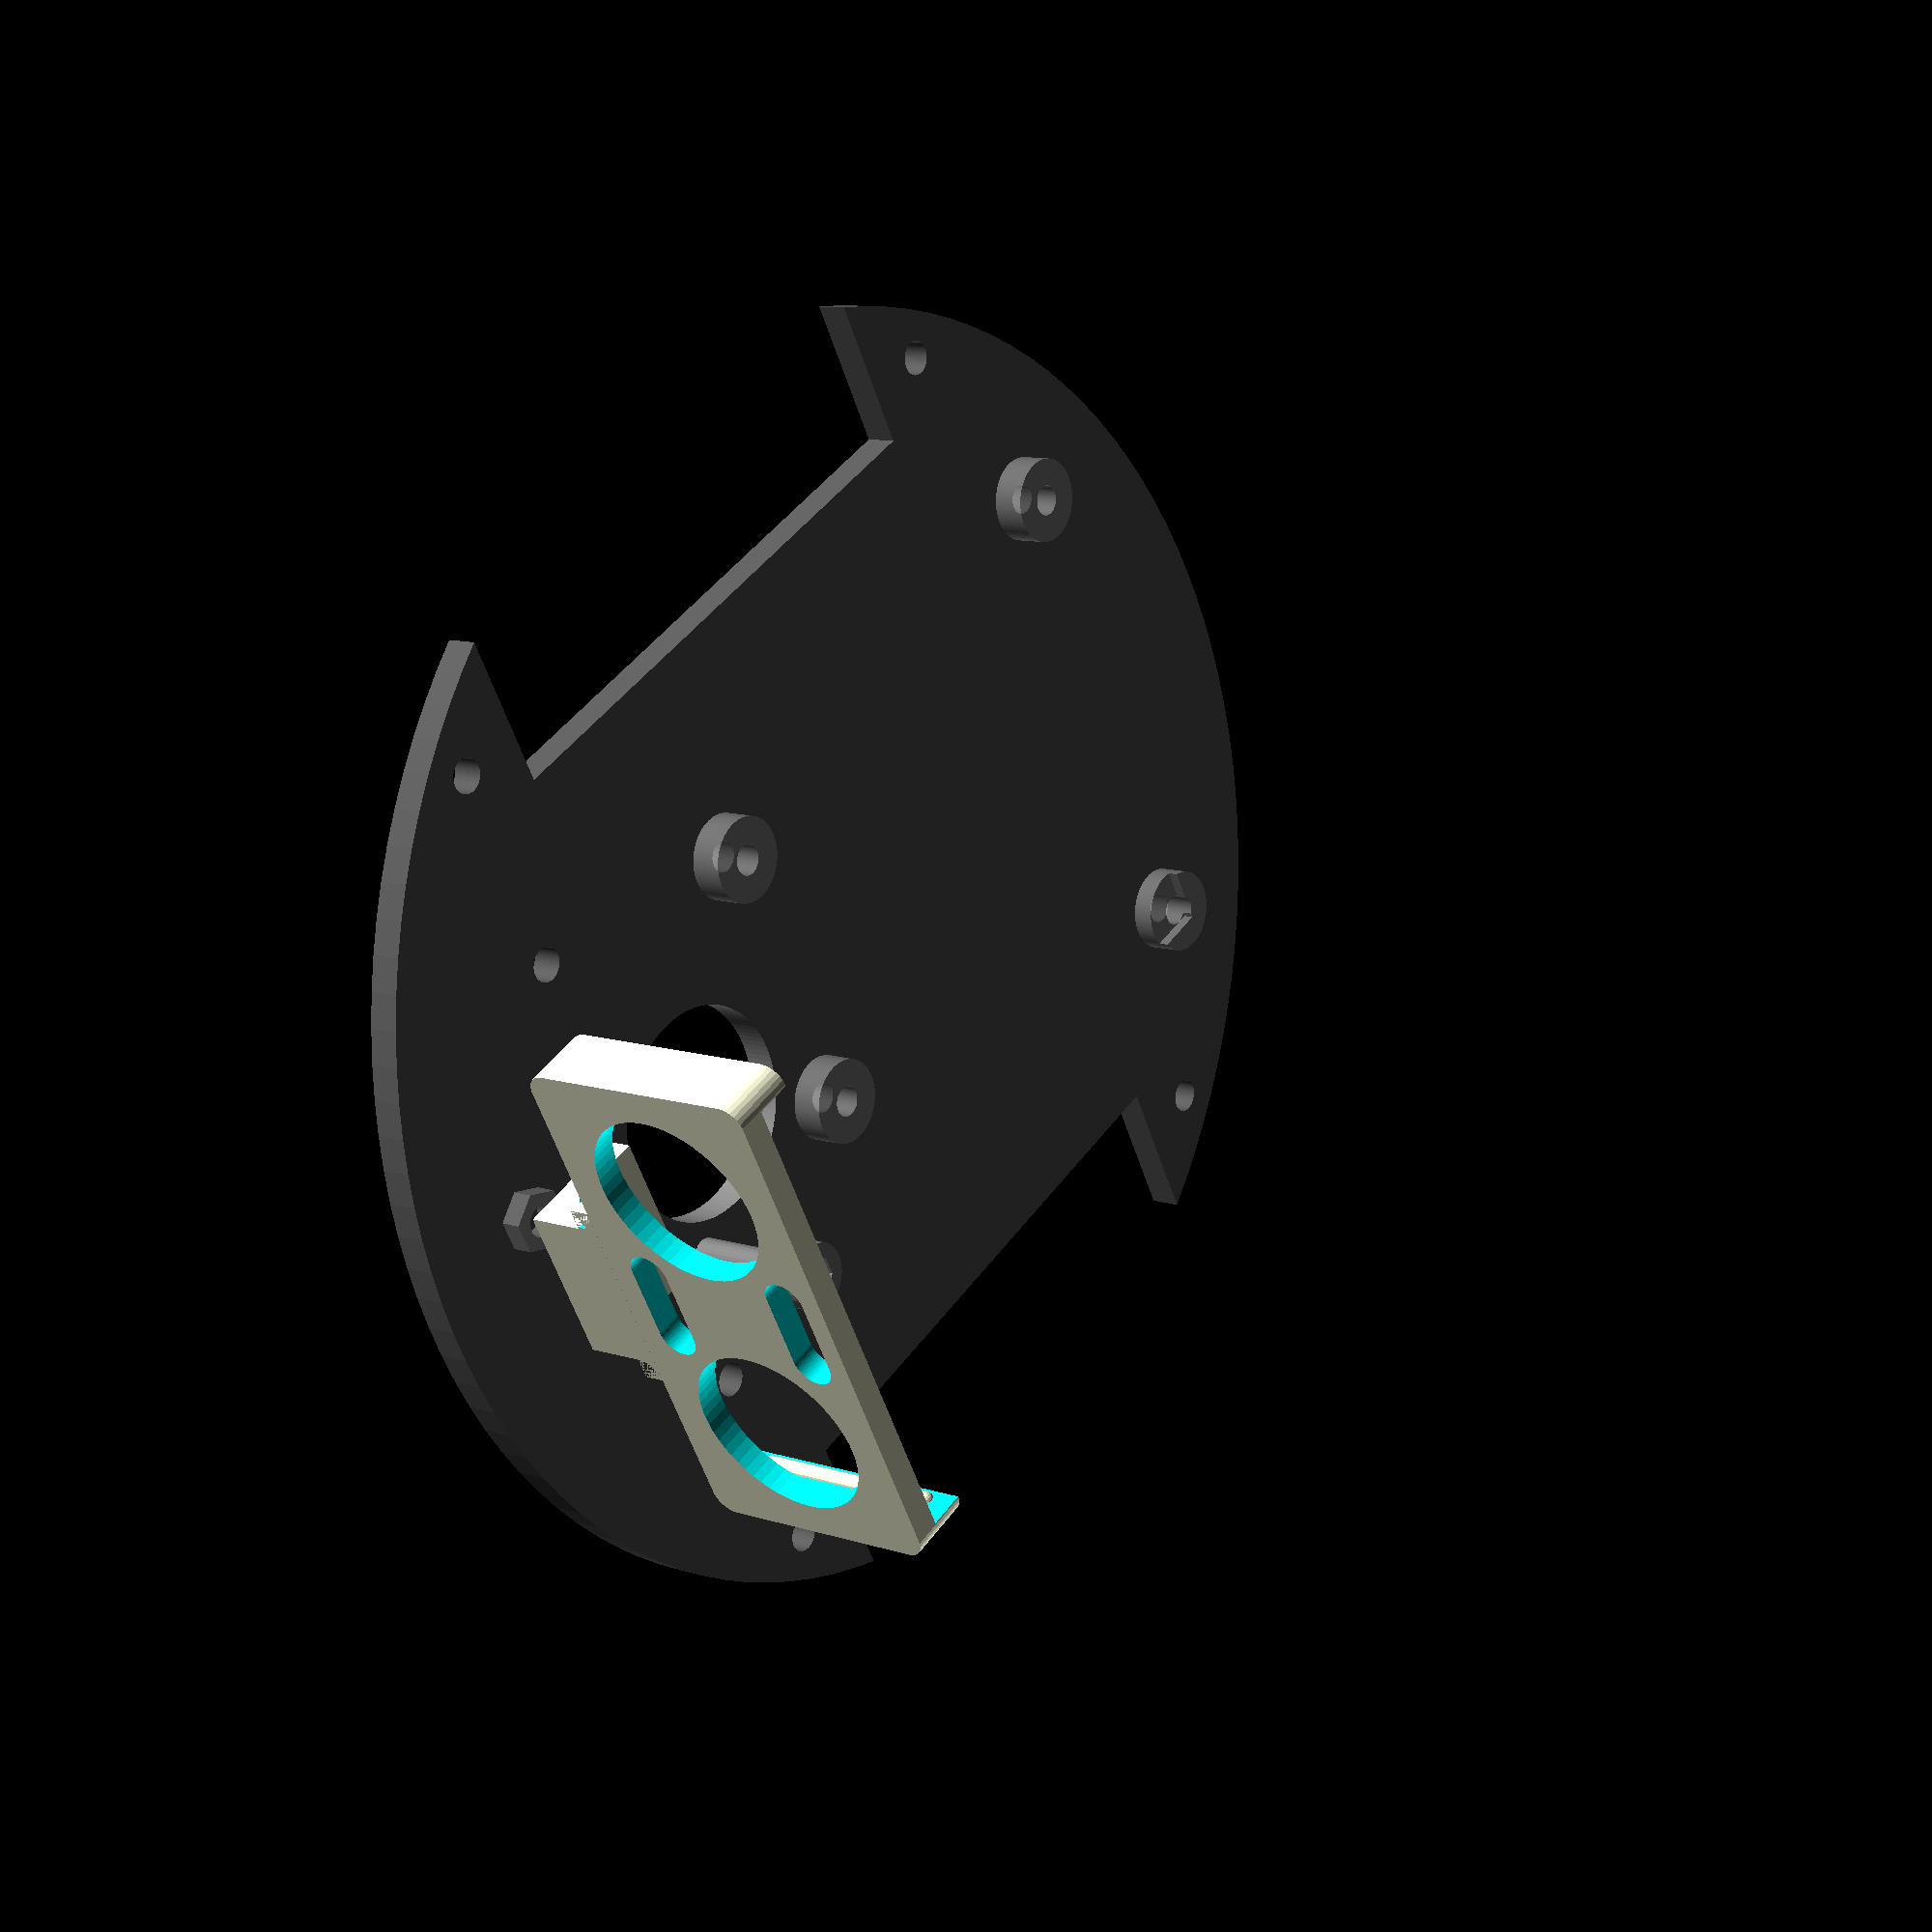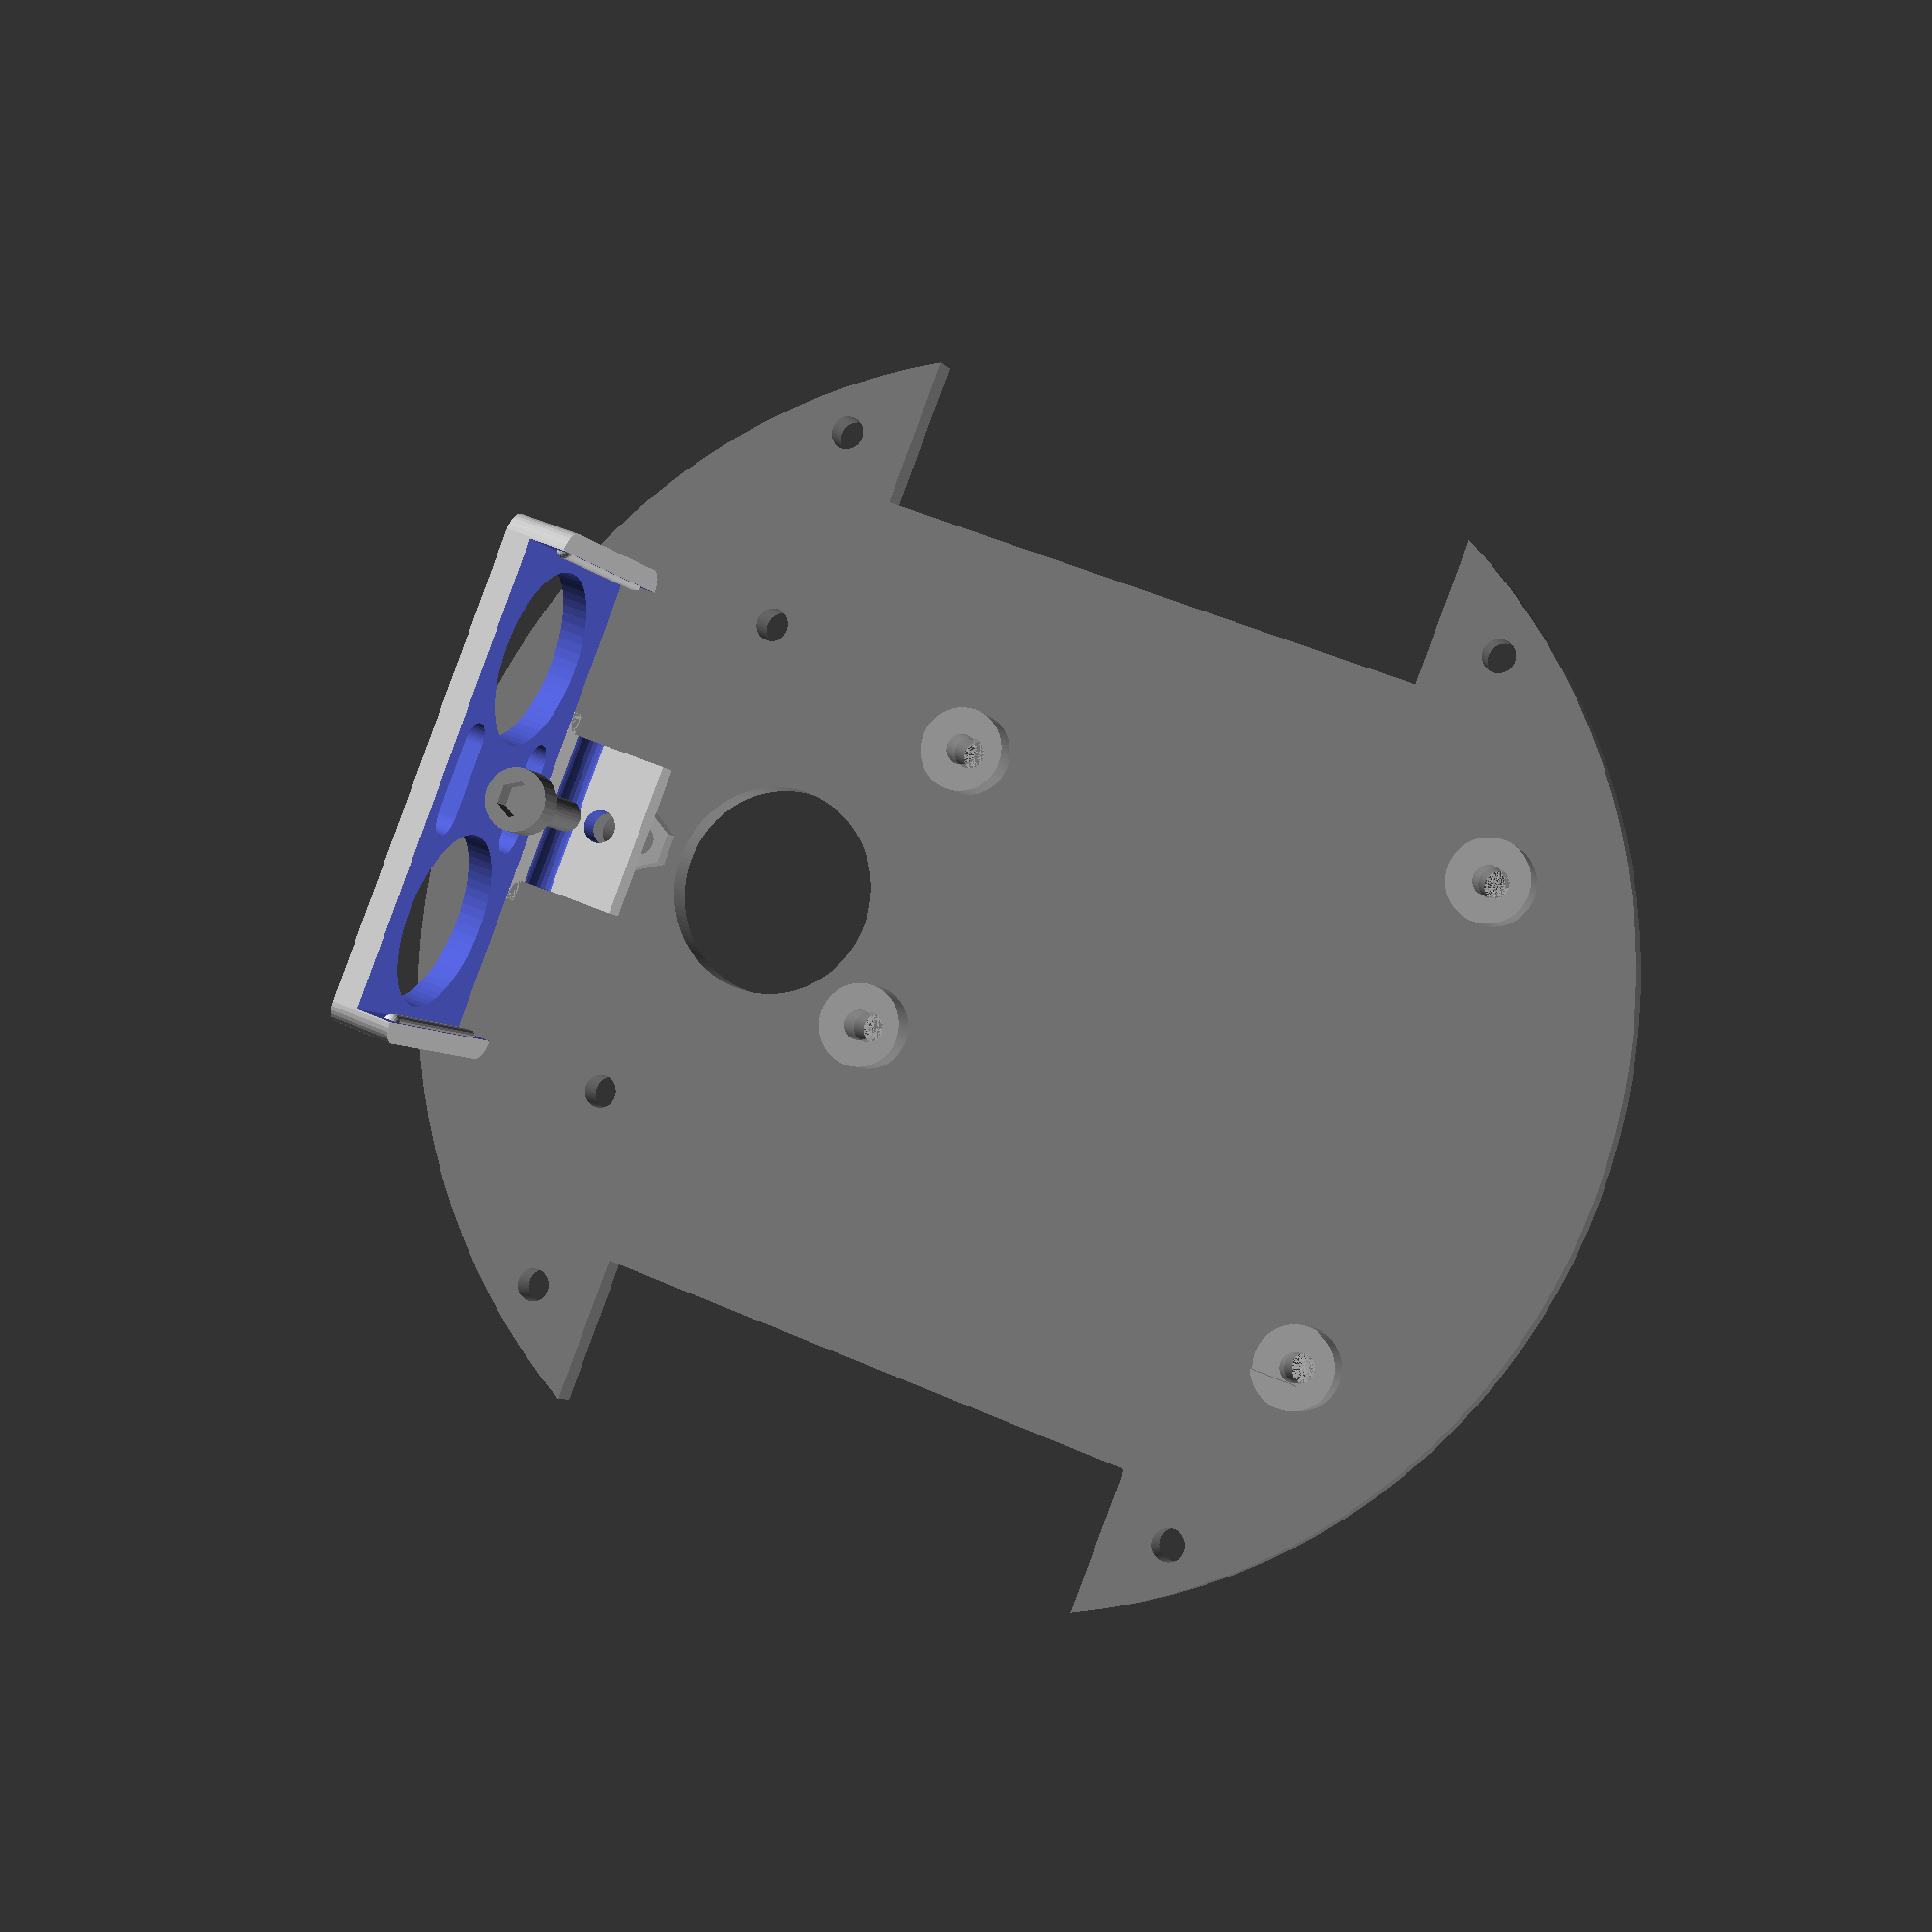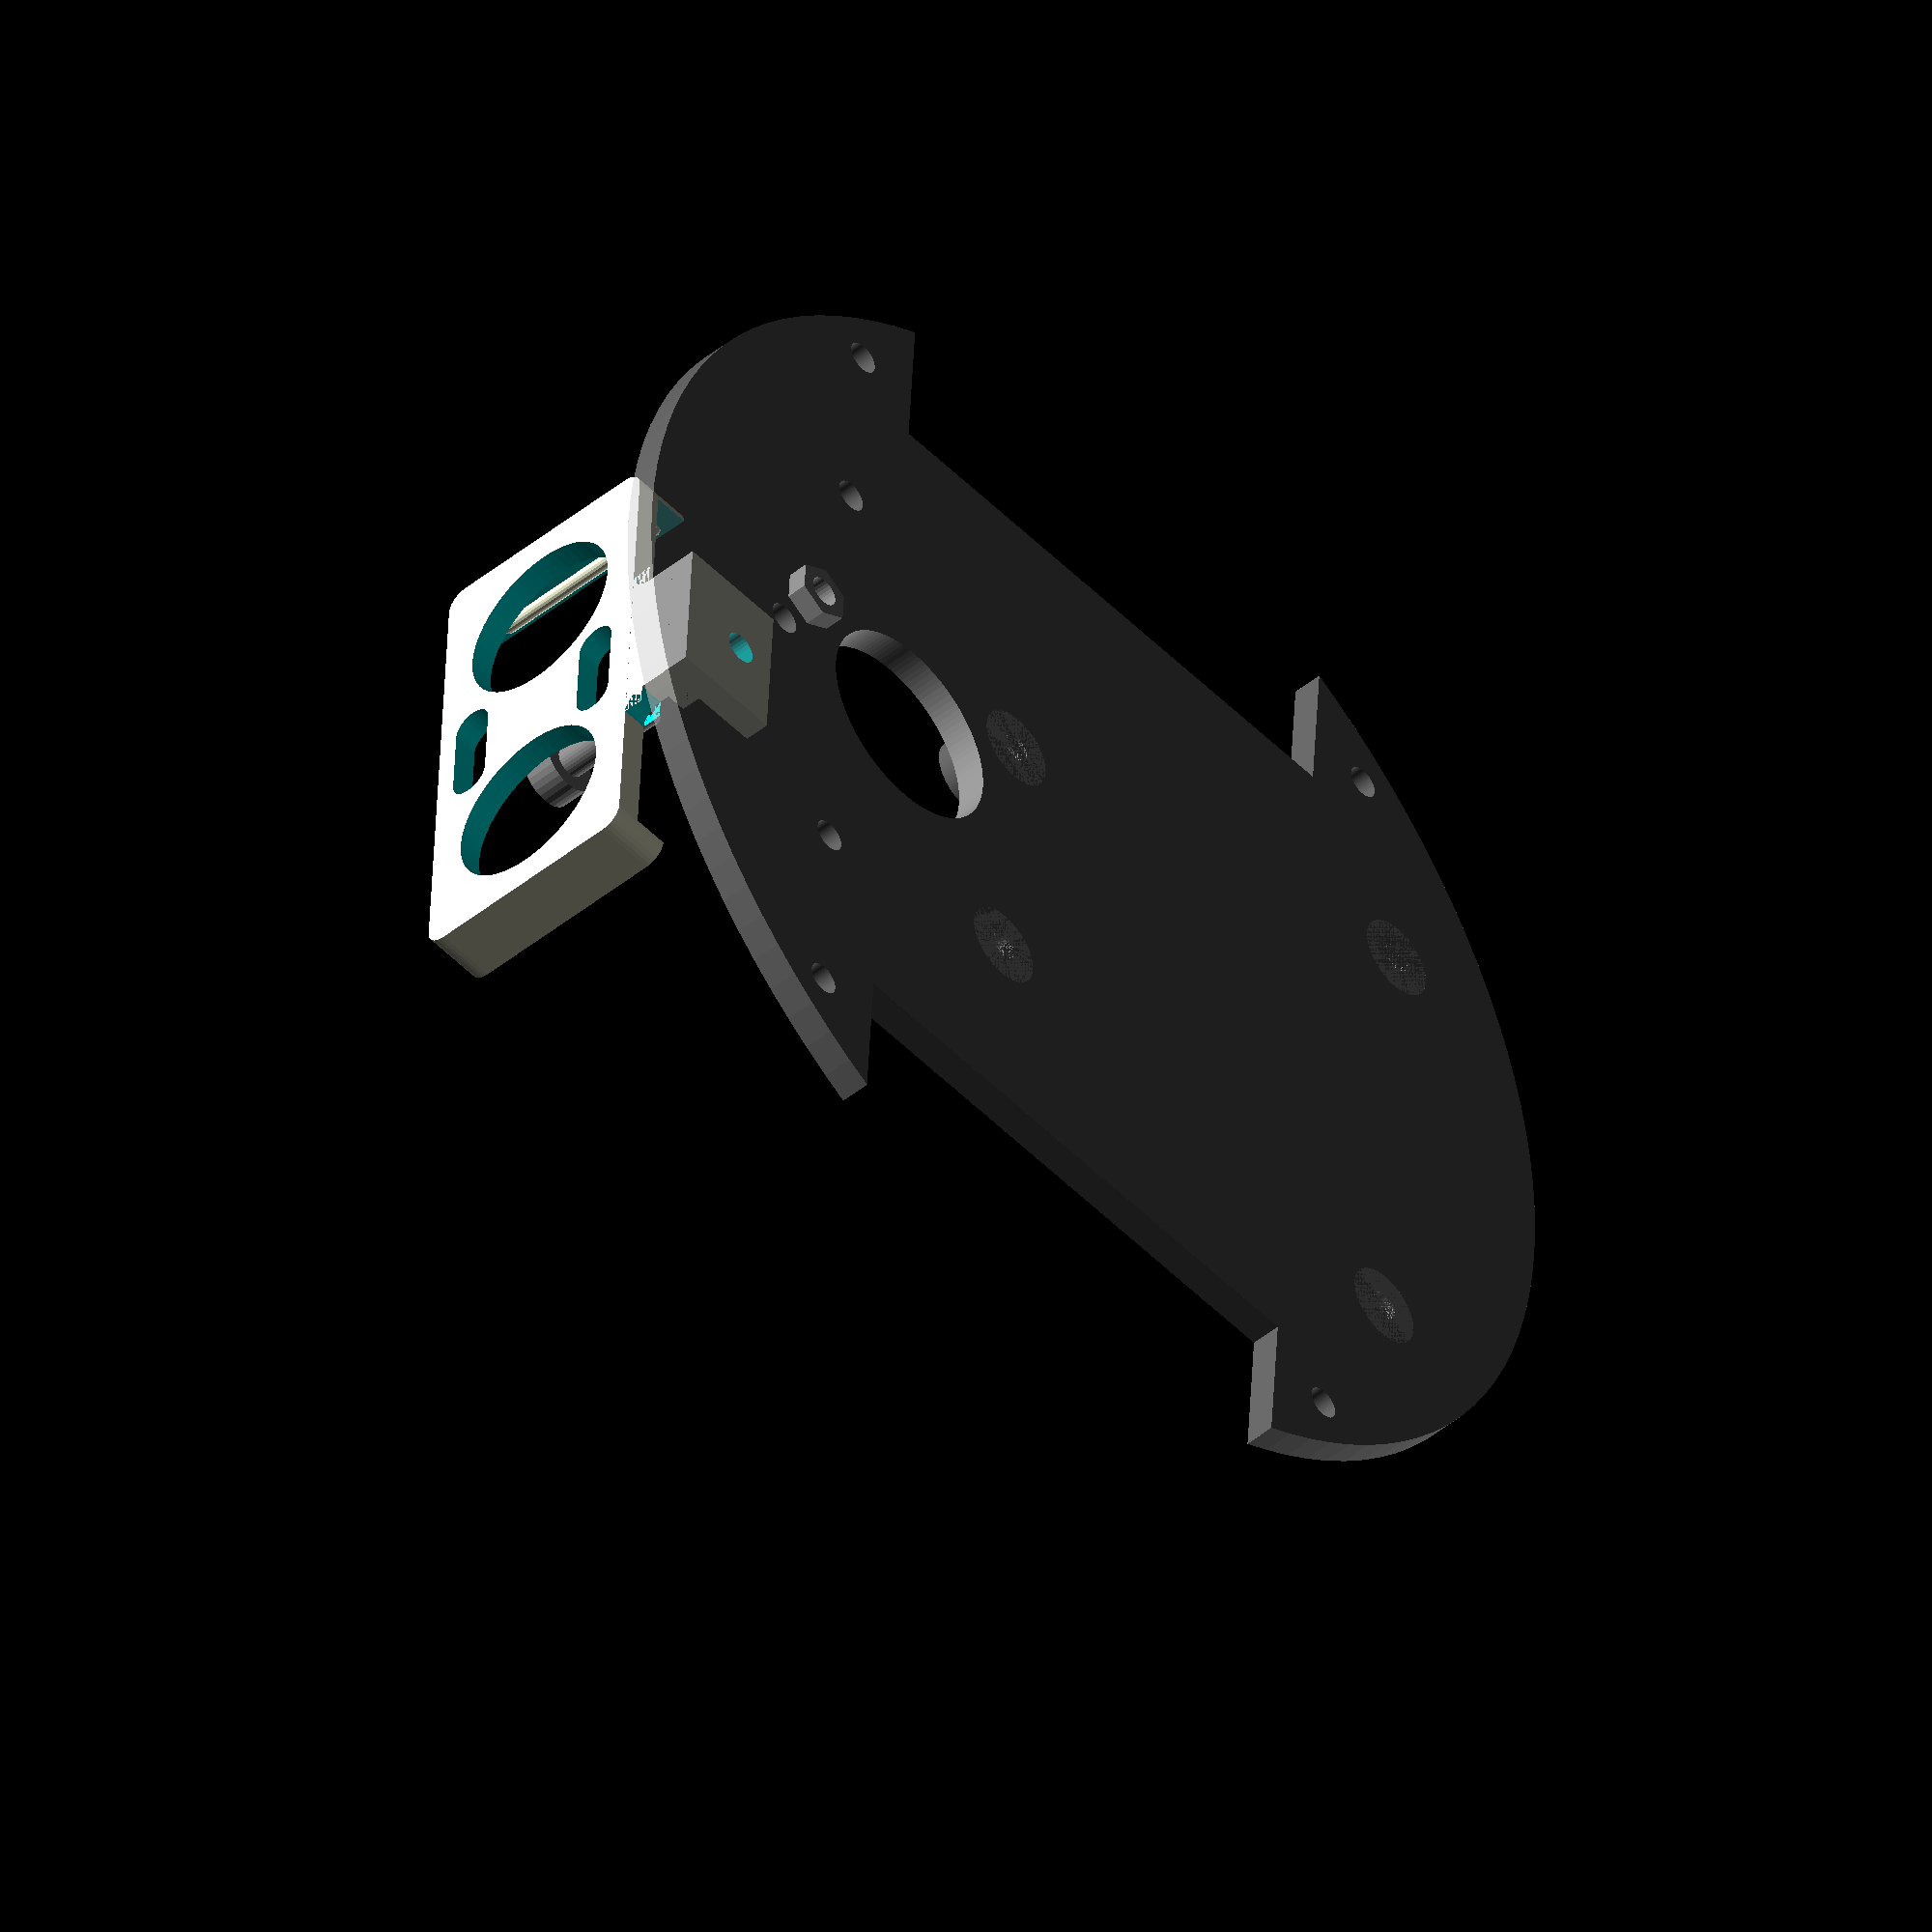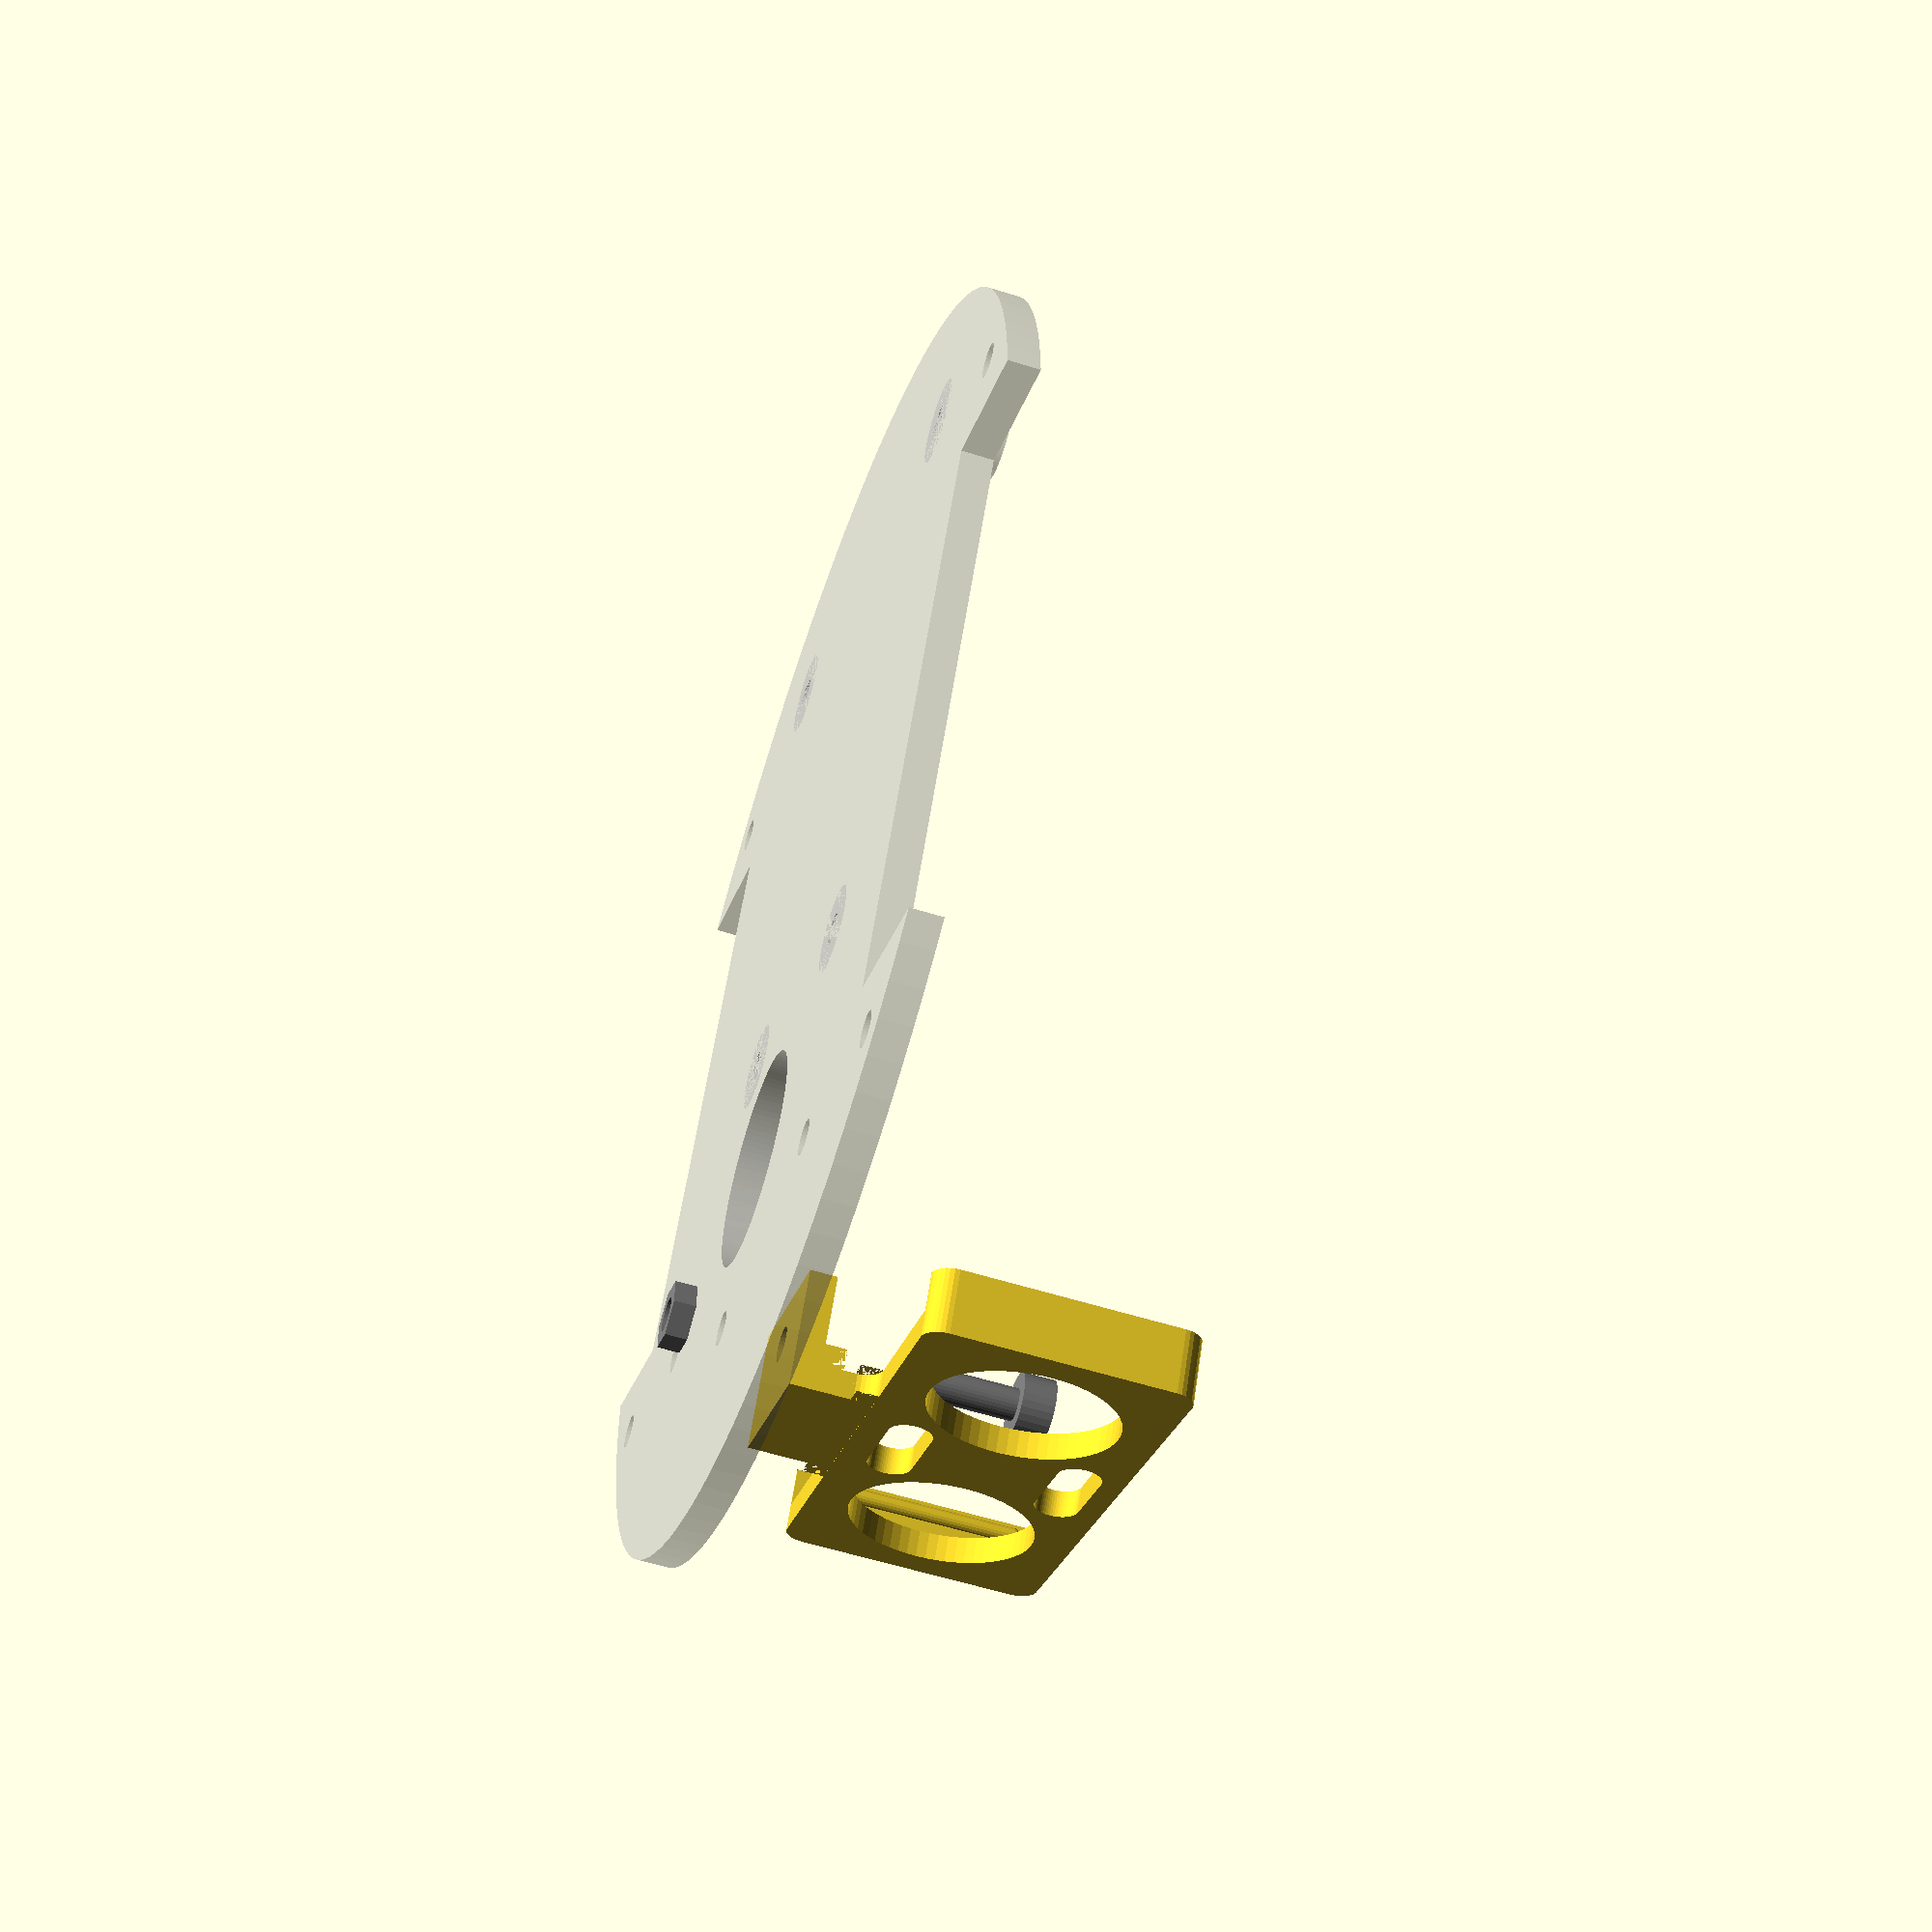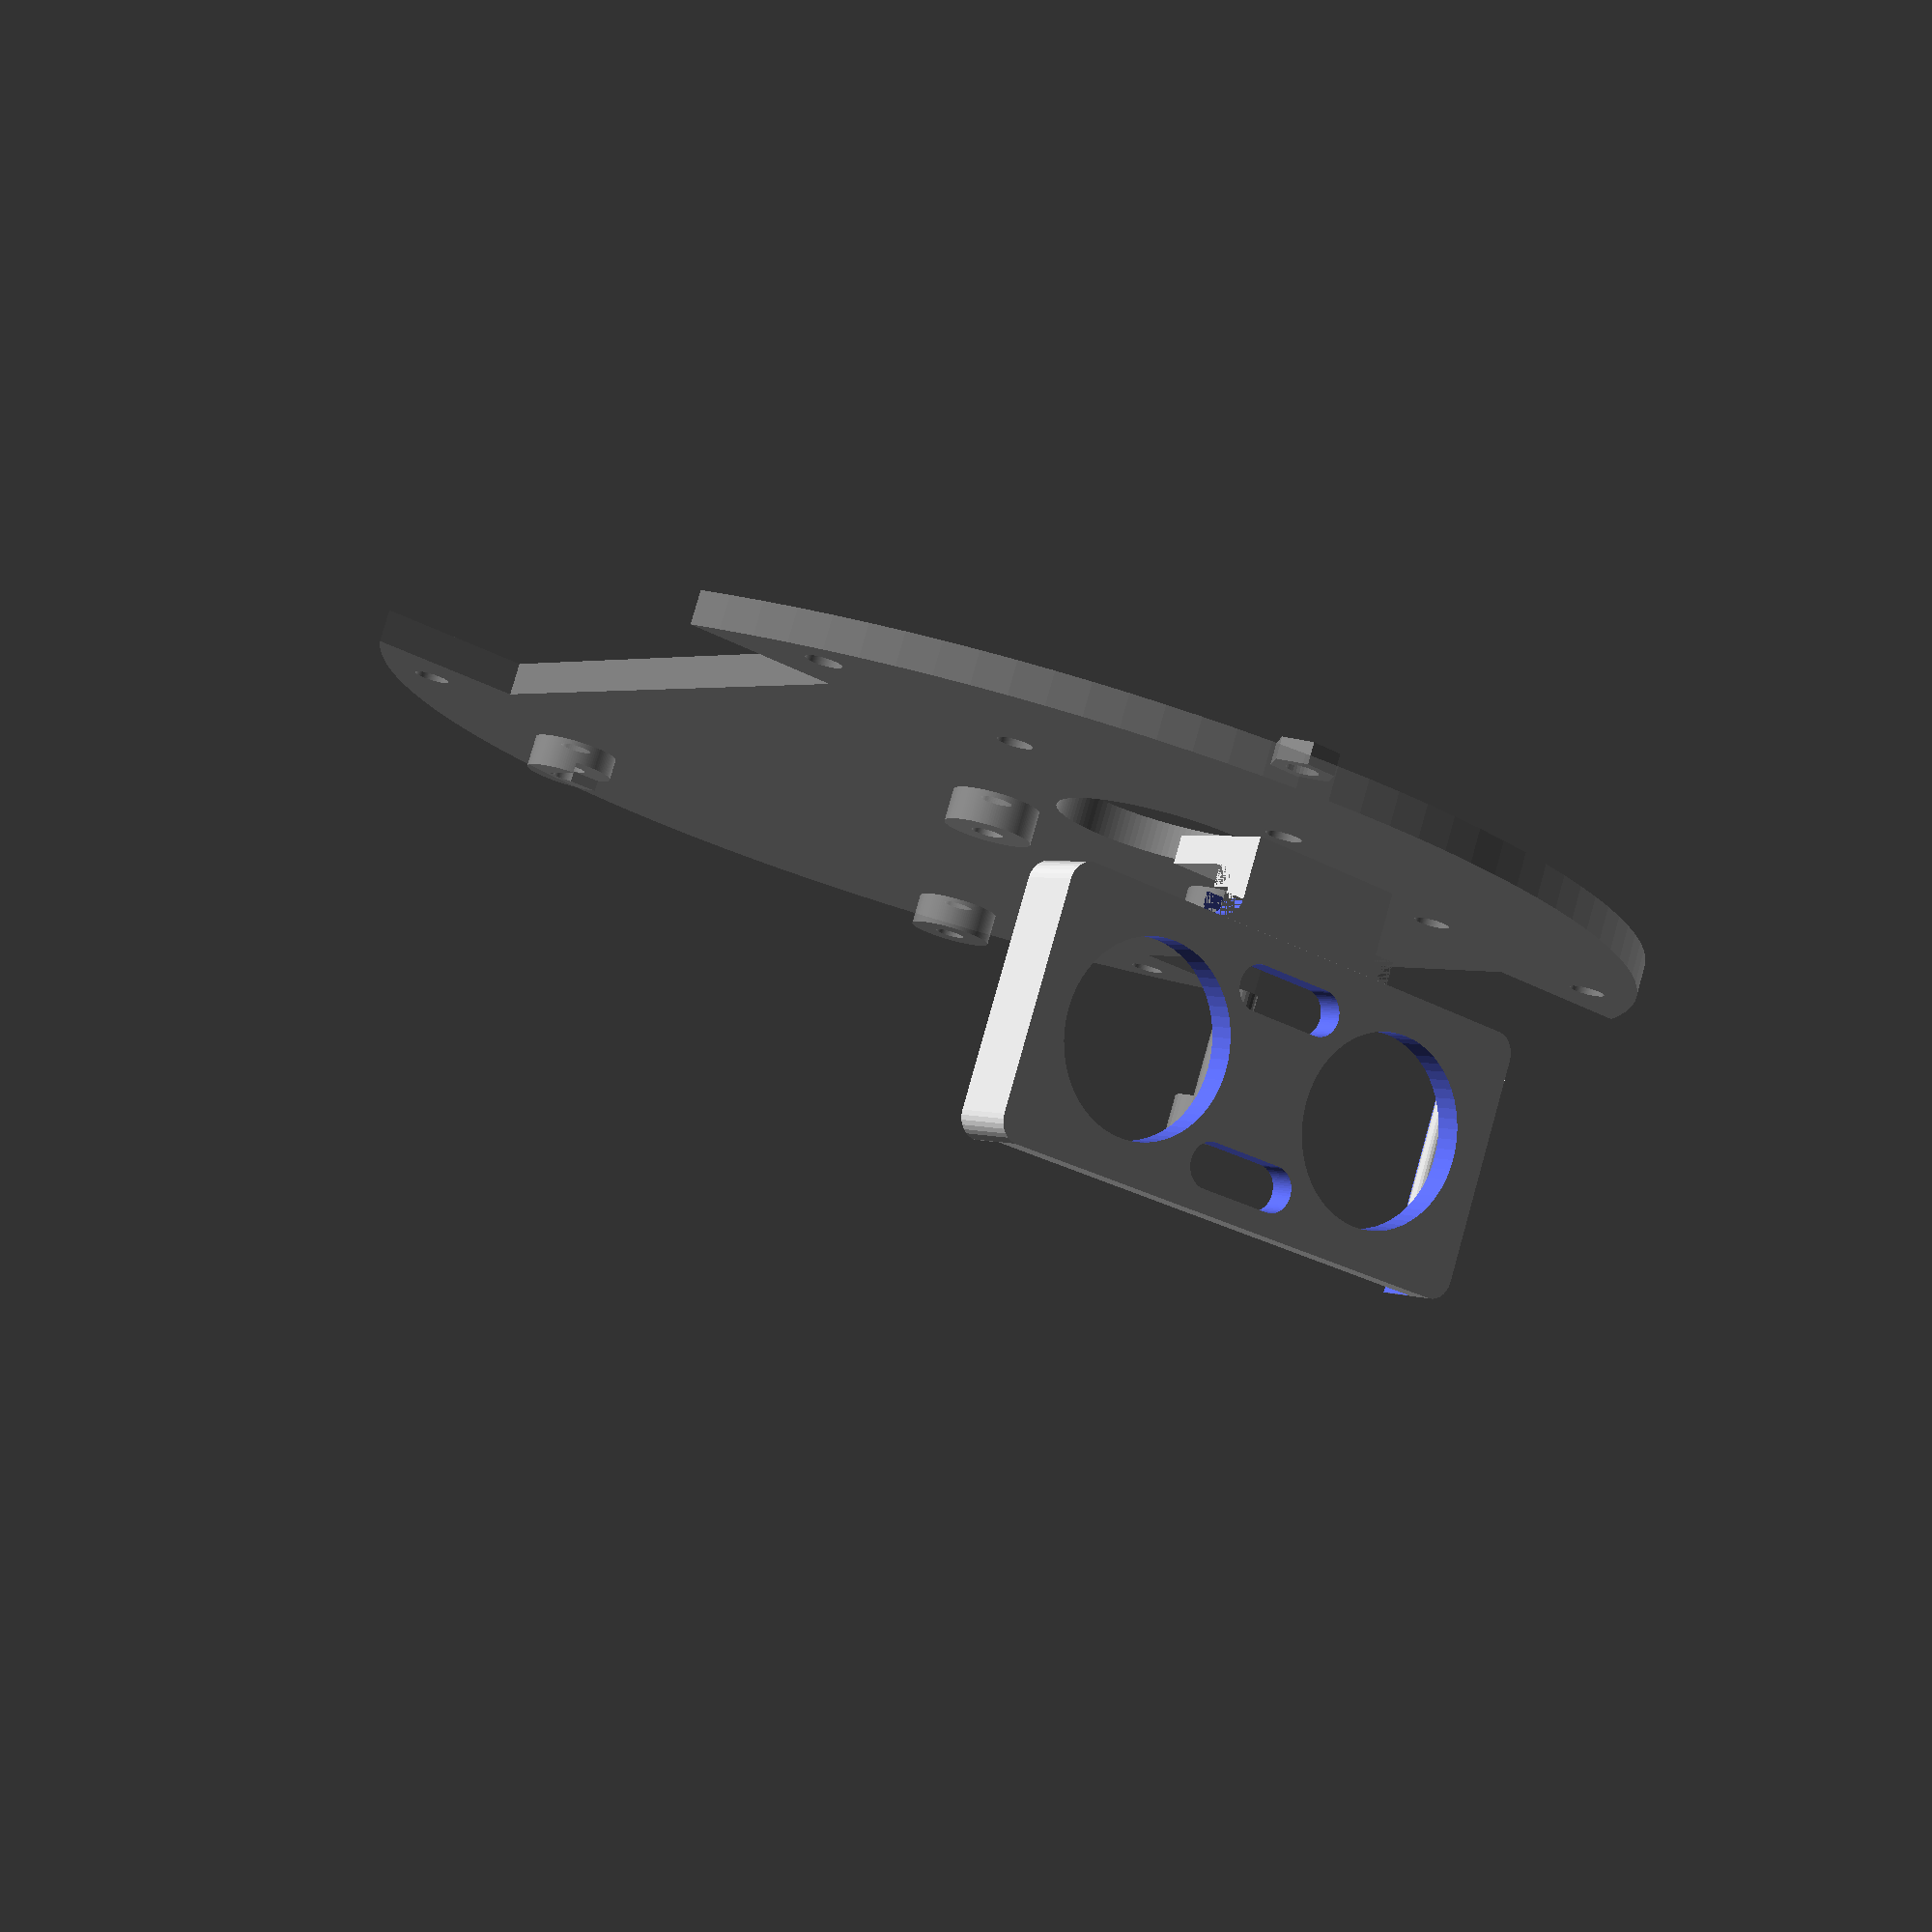
<openscad>
// archivo para demo de montaje, no para imprimir

%base();
translate([0,-46,25])rotate([-90,0,0])us();
color("gray")translate([0,-42,30])rotate([0,180,0])tornillo();
color("gray")translate([0,-42,-5])tuerca();

module tuerca(){
difference(){
cylinder(d=6,h=2,$fn=6);
translate([0,0,-1])cylinder(d=3,h=4,$fn=30);    
}
}

module tornillo(){
$fn=30;
difference(){
union(){
cylinder(d=3,h=13);
cylinder(d=6,h=3);
}
translate([0,0,-1])cylinder(d=3.5,h=3,$fn=6);
}
}


module base(){
$fn=120;

difference(){

union(){
cylinder(d=120,h=3);
translate([-26.5,55,0])rotate([0,0,-90]){
translate([13.97,2.5,0])cylinder(d=8,h=6);
translate([15.24,50.7,0])cylinder(d=8,h=6);
translate([66.04,7.6,0])cylinder(d=8,h=6);
translate([66.04,35.5,0])cylinder(d=8,h=6);
}
}

translate([39,-27.5,-1])cube(55);
scale([-1,1,1])translate([39,-27.5,-1])cube(55);
translate([44,34,-1])cylinder(d=3.2,h=5);    
translate([-44,34,-1])cylinder(d=3.2,h=5);    
translate([44,-34,-1])cylinder(d=3.2,h=5);    
translate([-44,-34,-1])cylinder(d=3.2,h=5);
translate([0,-25,-1])cylinder(d=20,h=5);
translate([0,-42,-1])cylinder(d=3.2,h=5);
rotate([0,0,35])translate([0,-42,-1])cylinder(d=3.2,h=5);    
rotate([0,0,-35])translate([0,-42,-1])cylinder(d=3.2,h=5);  

translate([-26.5,55,0])rotate([0,0,-90]){
translate([13.97,2.5,0])cylinder(d=2.9,h=10);
translate([15.24,50.7,0])cylinder(d=2.9,h=10);
translate([14.24,46.2,5])cube(6);
translate([66.04,7.6,0])cylinder(d=2.9,h=10);
translate([66.04,35.5,0])cylinder(d=2.9,h=10);
}

}
}


module us(){
difference()
{
minkowski($fn=30){
cube([45.5,20,6],center=true);
cylinder(d=4,h=0.000001);
}
translate([0,0,2])cube([45.6,25,5],center=true);
    
translate([13,0,-5])cylinder(d=17,h=5,$fn=60);
translate([-13,0,-5])cylinder(d=17,h=5,$fn=60);
hull(){
translate([-3.5,7.5,-5])cylinder(d=4,h=5,$fn=60);
translate([3.5,7.5,-5])cylinder(d=4,h=5,$fn=60);
}
hull(){
translate([-3.5,-8,-5])cylinder(d=4,h=5,$fn=60);
translate([3.5,-8,-5])cylinder(d=4,h=5,$fn=60);
}
}
hull(){
translate([23,9,1.9])sphere(0.8,$fn=20);
translate([23,-9,1.9])sphere(0.8,$fn=20);
}
hull(){
translate([-23,9,1.9])sphere(0.8,$fn=20);
translate([-23,-9,1.9])sphere(0.8,$fn=20);
}
translate([9.5,14,-3])rotate([0,0,180])
scale([1,1,1.25])acuerdo();
translate([-9.5,14,-3])rotate([0,0,-90])
scale([1,1,1.25])acuerdo();

translate([-7.5,12,-3])cube([15,7,2.5]);
difference(){
translate([-7.5,17,-3])cube([15,2.5,11]);
translate([0,0,4])rotate([-90,0,0])
cylinder(d=3.2,h=20,$fn=30);
}
translate([-7.5,15,1.5])scale([7.5,1,1])
rotate([0,90,0])acuerdo();

module acuerdo(){
difference(){
cube(2);
cylinder(d=4,h=2,$fn=30);
}
}
}

</openscad>
<views>
elev=169.9 azim=241.0 roll=230.5 proj=p view=wireframe
elev=5.2 azim=111.2 roll=16.4 proj=p view=wireframe
elev=46.8 azim=266.5 roll=132.8 proj=o view=wireframe
elev=237.2 azim=151.9 roll=288.2 proj=p view=solid
elev=99.0 azim=35.8 roll=164.2 proj=p view=solid
</views>
